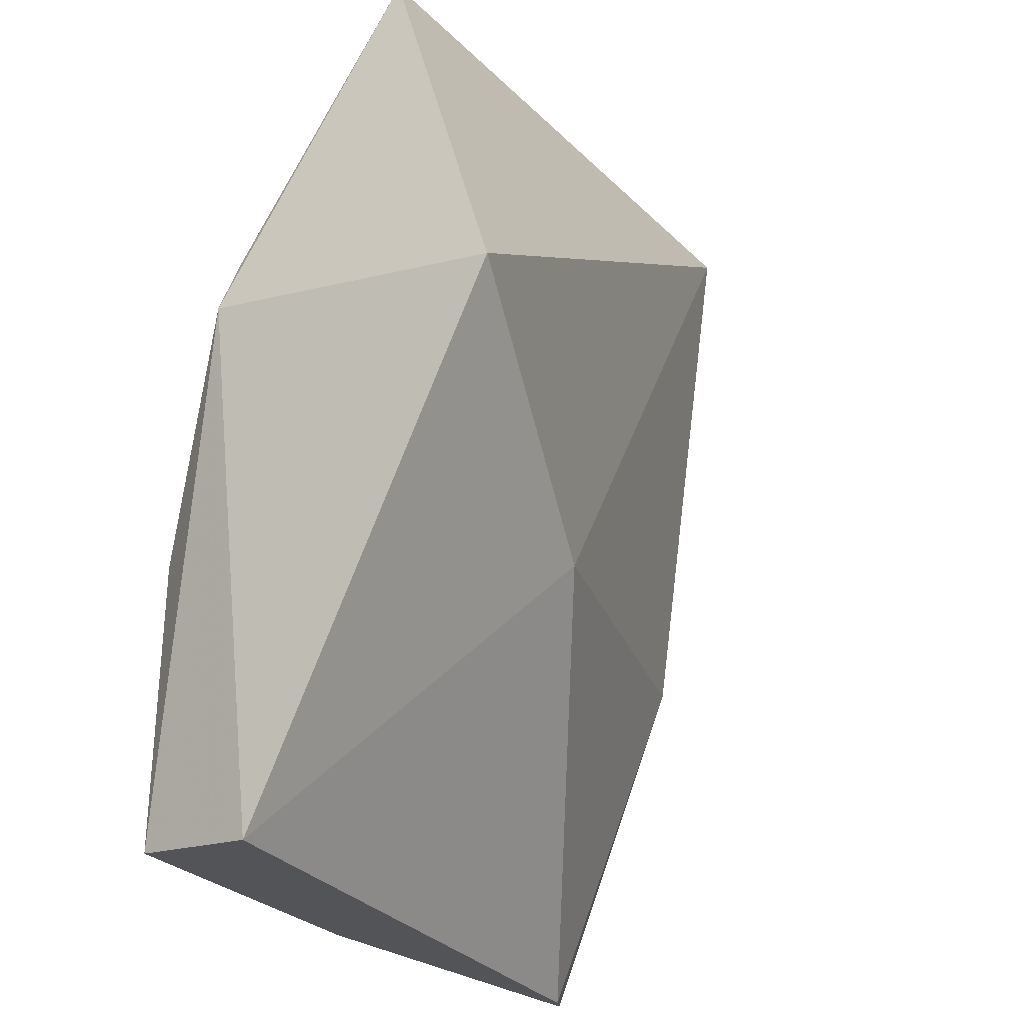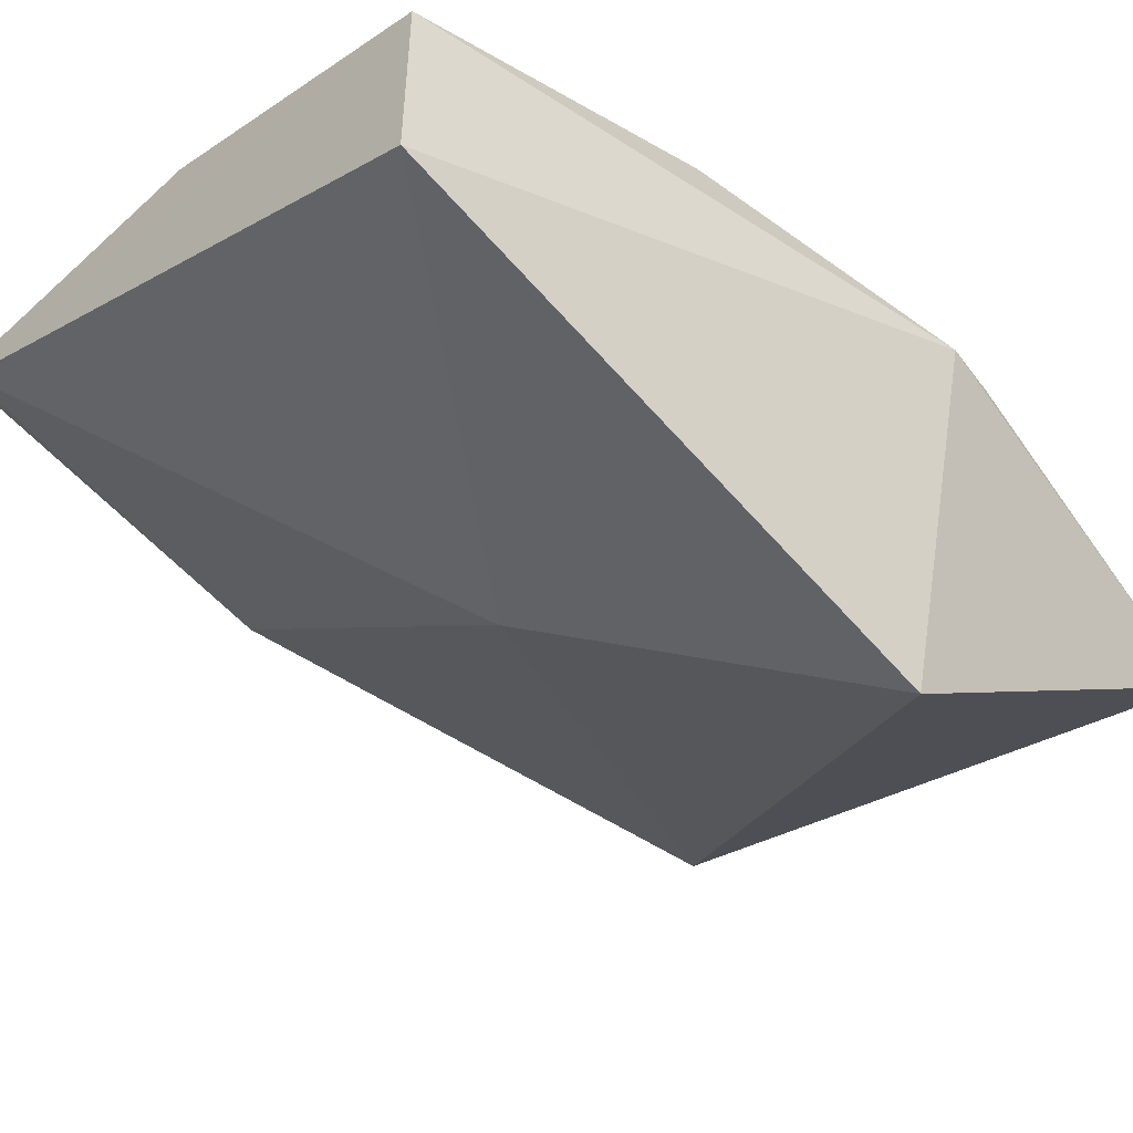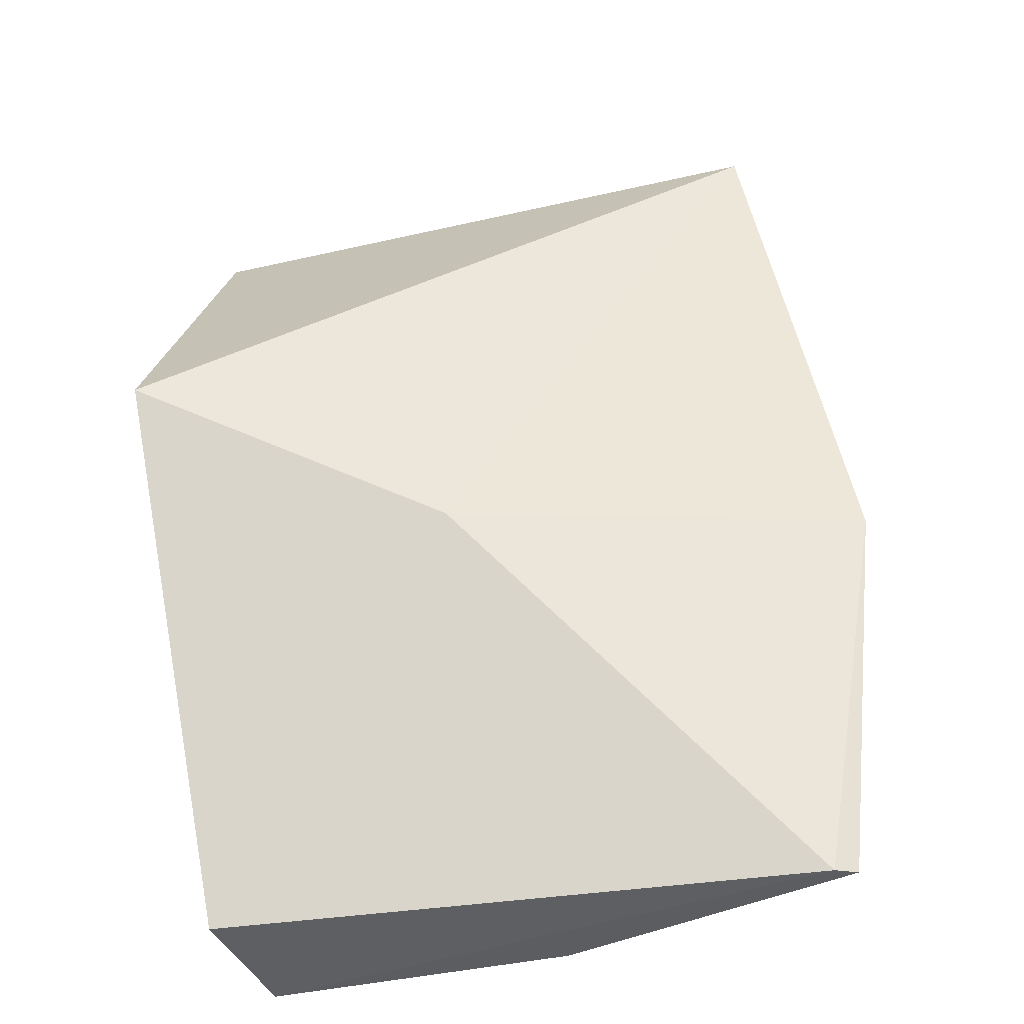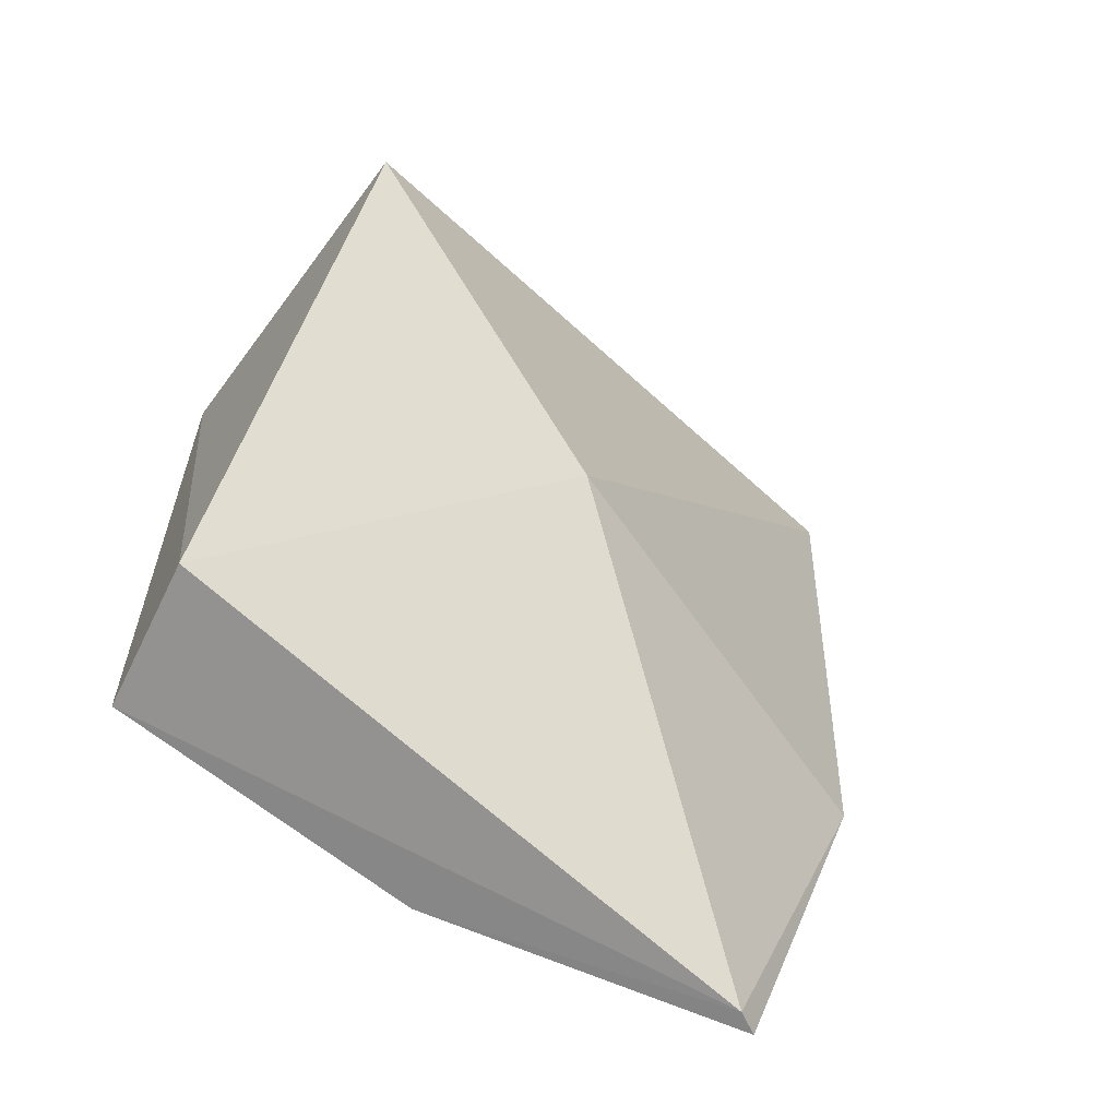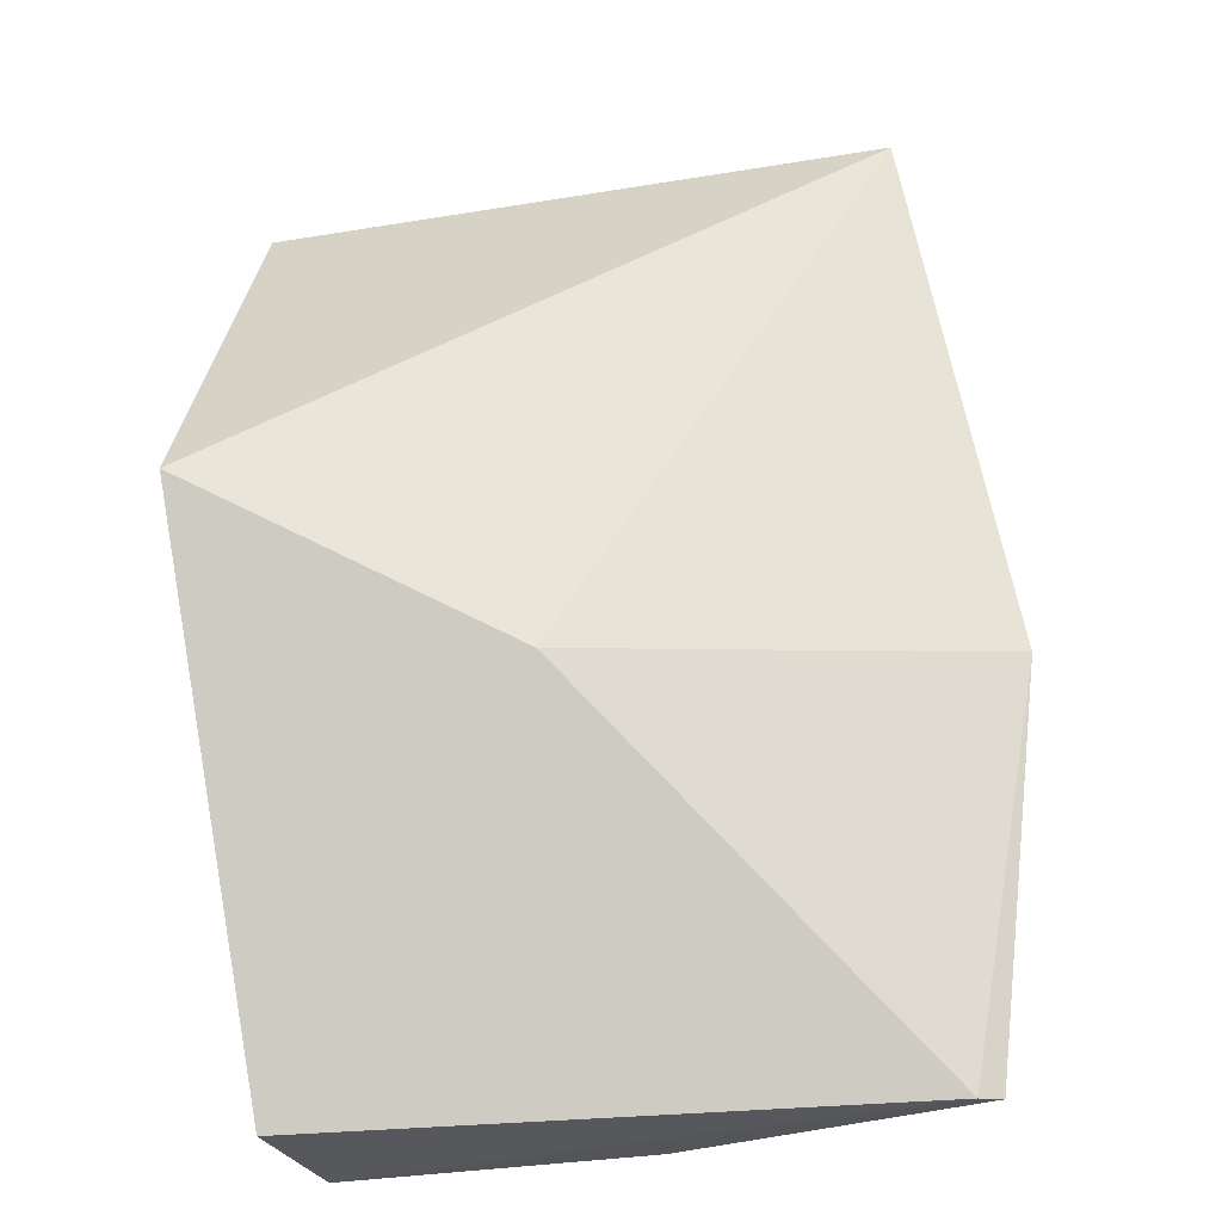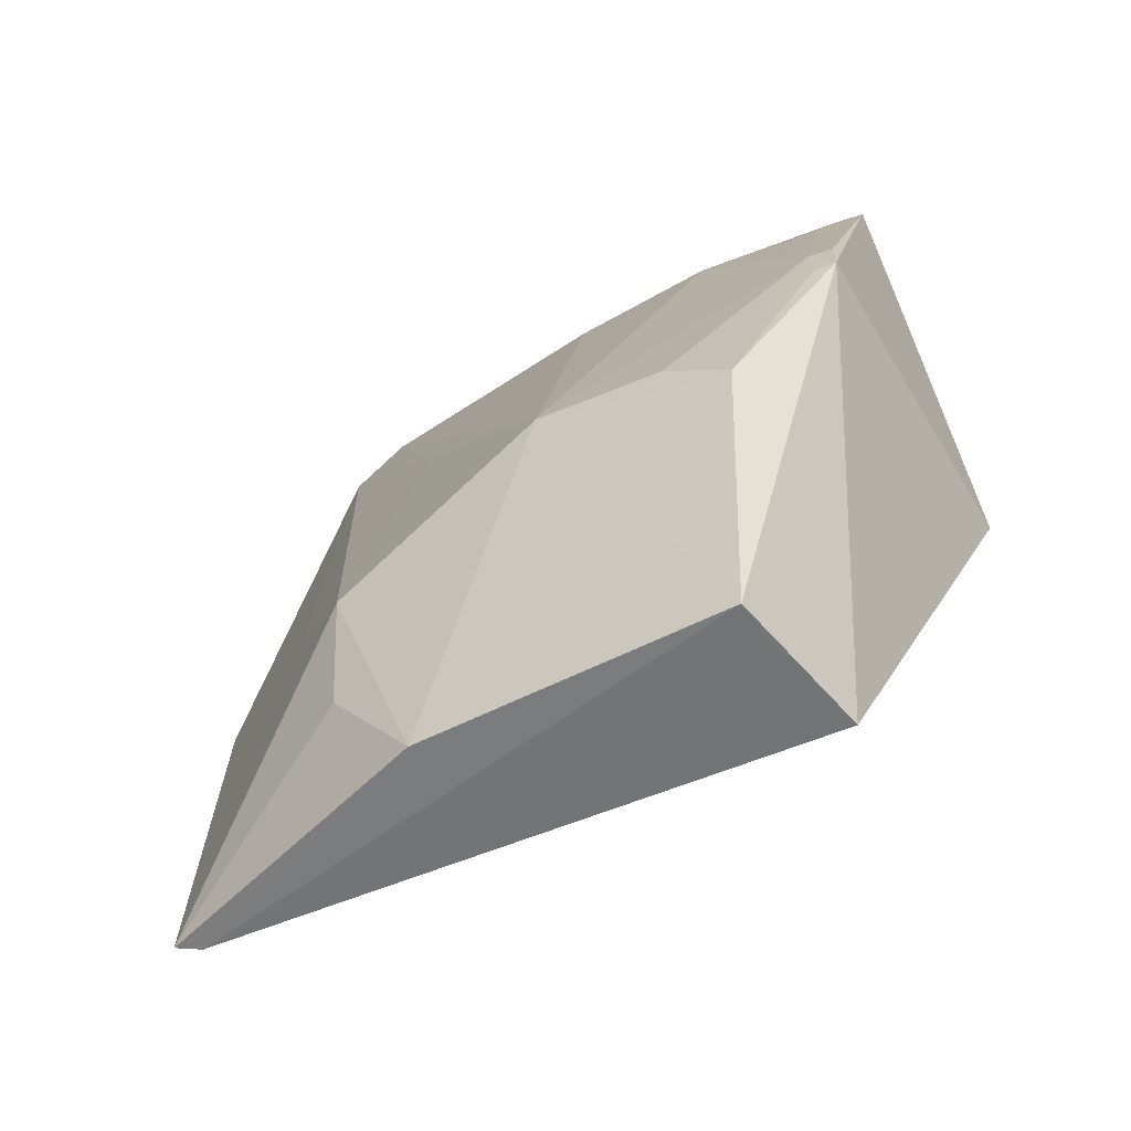
<metadata>
{"format":"obj","ext":"obj","renderer":"f3d","projection":"perspective","resolution":1024,"background":"white","views":[{"elev":-28.6,"azim":125.3,"up":"+Y"},{"elev":-26.2,"azim":47.4,"up":"+Z"},{"elev":-50.1,"azim":-166.0,"up":"+Y"},{"elev":-74.5,"azim":145.6,"up":"+Y"},{"elev":-37.9,"azim":-168.1,"up":"+Y"},{"elev":-48.7,"azim":33.5,"up":"+Y"}]}
</metadata>
<code>
v 0.1731 -0.09934 0.4888
v 0.1785 -0.1055 0.4501
v 0.1813 0.143 0.4071
v 0.01077 0.1418 0.4063
v 0.008839 -0.1033 0.4718
v 0.1884 0.03096 0.3699
v 0.1213 -0.002035 0.4896
v 0.01483 -0.1041 0.4683
v 0.1922 0.04627 0.4585
v 0.1056 0.09925 0.4429
v 0.09057 -0.09857 0.492
v 0.06307 -0.03211 0.4889
v 0.1028 -0.01266 0.4015
v -0.009536 -0.001244 0.4423
v 0.1745 -0.01805 0.4869
v 0.03091 0.1128 0.4297
v 0.1454 0.0985 0.4433
v 0.06544 -0.06842 0.4893
v 0.03788 -0.01836 0.4723
v 0.1563 -0.005465 0.4873
v 0.01693 0.1009 0.4318
v 0.1847 0.05558 0.4581
v 0.06404 0.05521 0.4577
v 0.01622 0.1284 0.416
v 0.1897 0.05988 0.4539
v 0.175 0.1118 0.4289
v 0.1874 0.04228 0.462
v 0.1743 0.1283 0.4185
f 6 4 3
f 8 2 1
f 9 1 2
f 9 2 6
f 9 6 3
f 10 3 4
f 11 1 7
f 11 8 1
f 11 5 8
f 12 11 7
f 13 6 2
f 13 2 8
f 13 4 6
f 14 8 5
f 14 13 8
f 14 4 13
f 15 7 1
f 15 1 9
f 16 10 4
f 16 7 10
f 17 3 10
f 17 10 7
f 18 12 5
f 18 5 11
f 18 11 12
f 19 14 5
f 19 5 12
f 20 7 15
f 21 19 12
f 21 14 19
f 21 4 14
f 22 17 7
f 22 7 20
f 22 20 15
f 23 7 16
f 23 16 21
f 23 21 12
f 23 12 7
f 24 21 16
f 24 16 4
f 24 4 21
f 25 22 9
f 25 9 3
f 26 17 22
f 26 25 3
f 26 22 25
f 27 22 15
f 27 15 9
f 27 9 22
f 28 26 3
f 28 3 17
f 28 17 26

</code>
